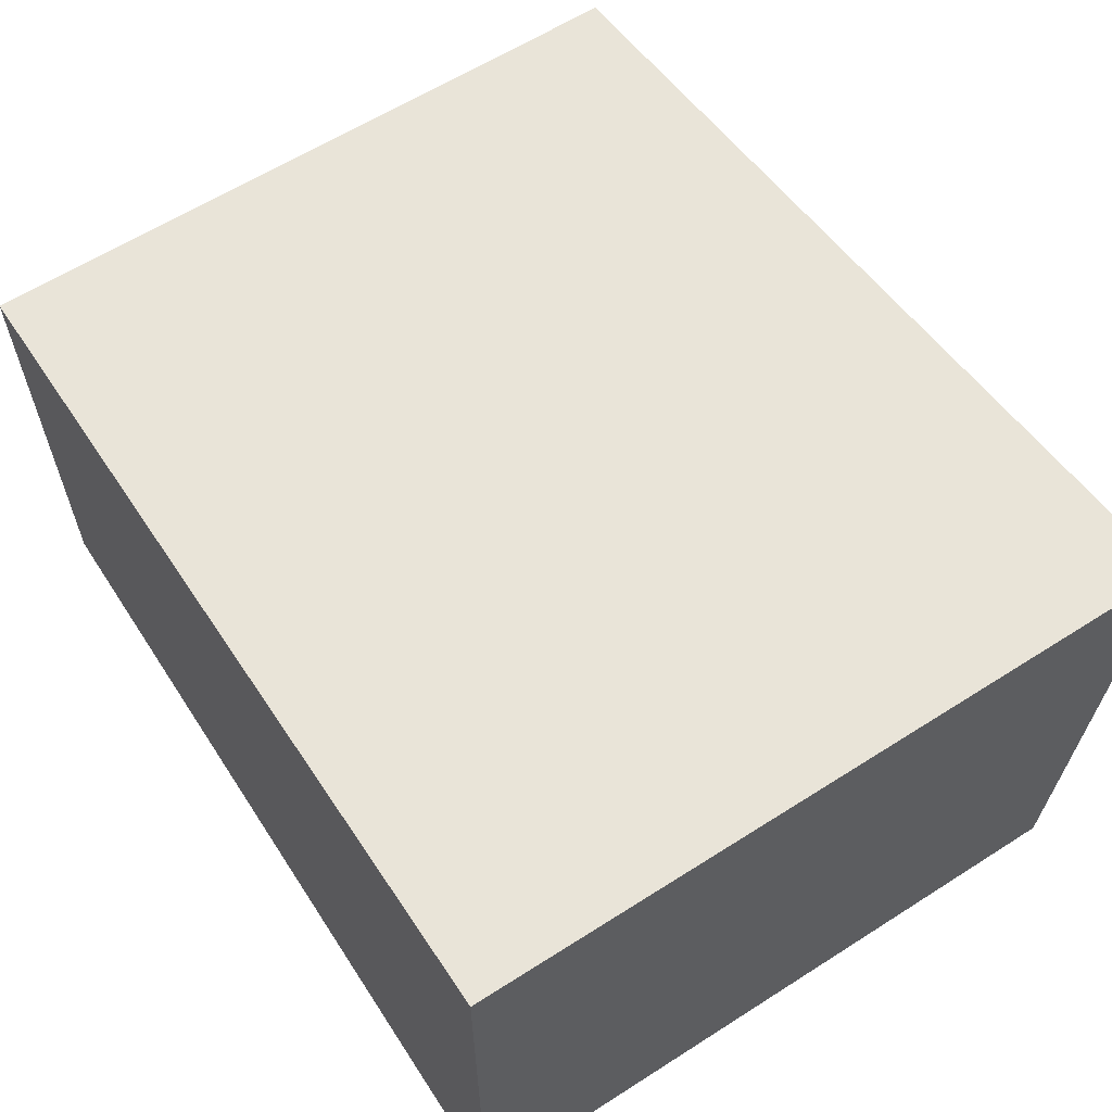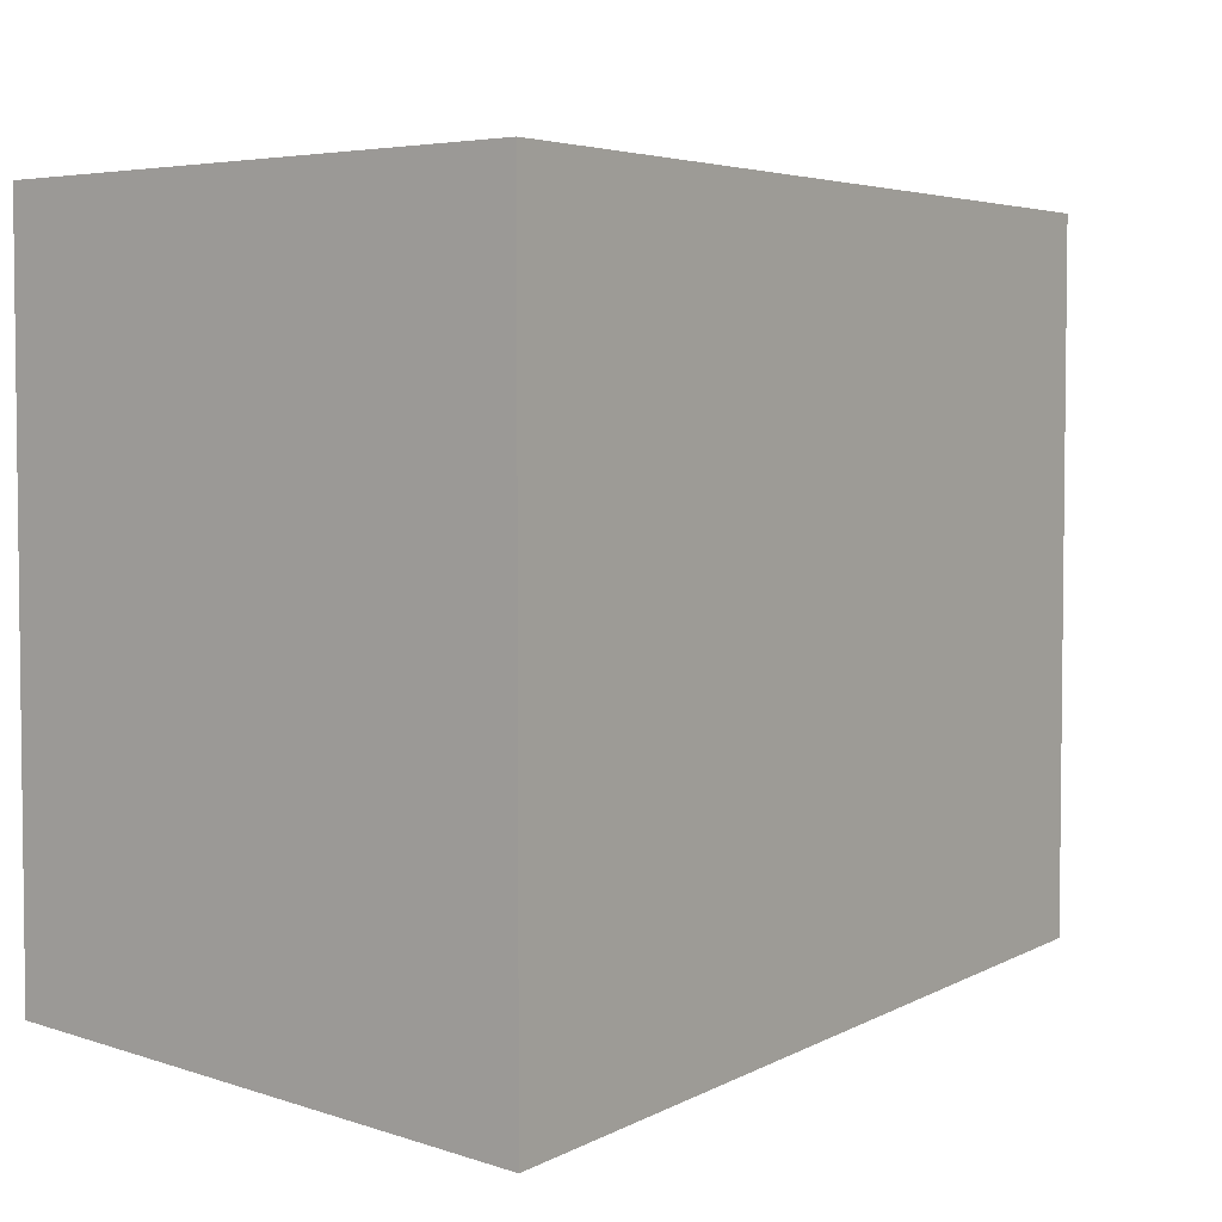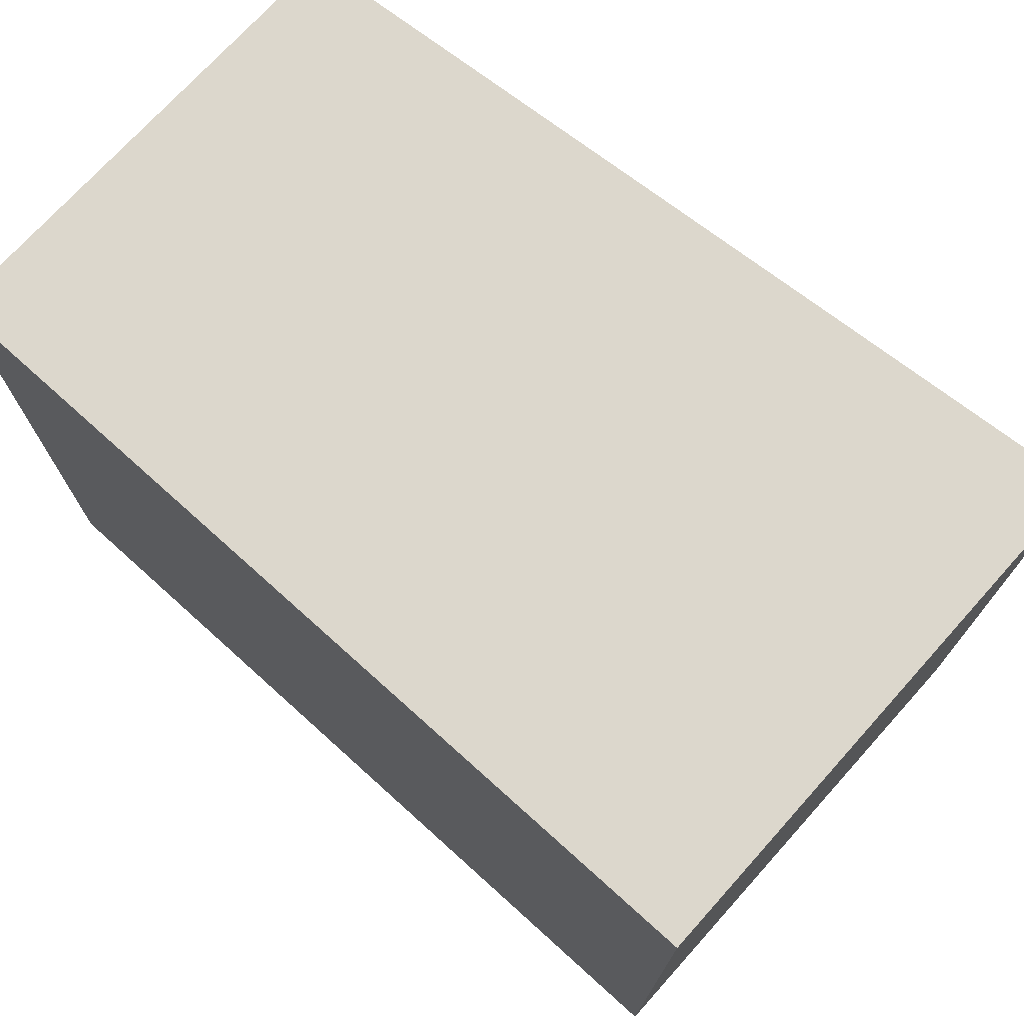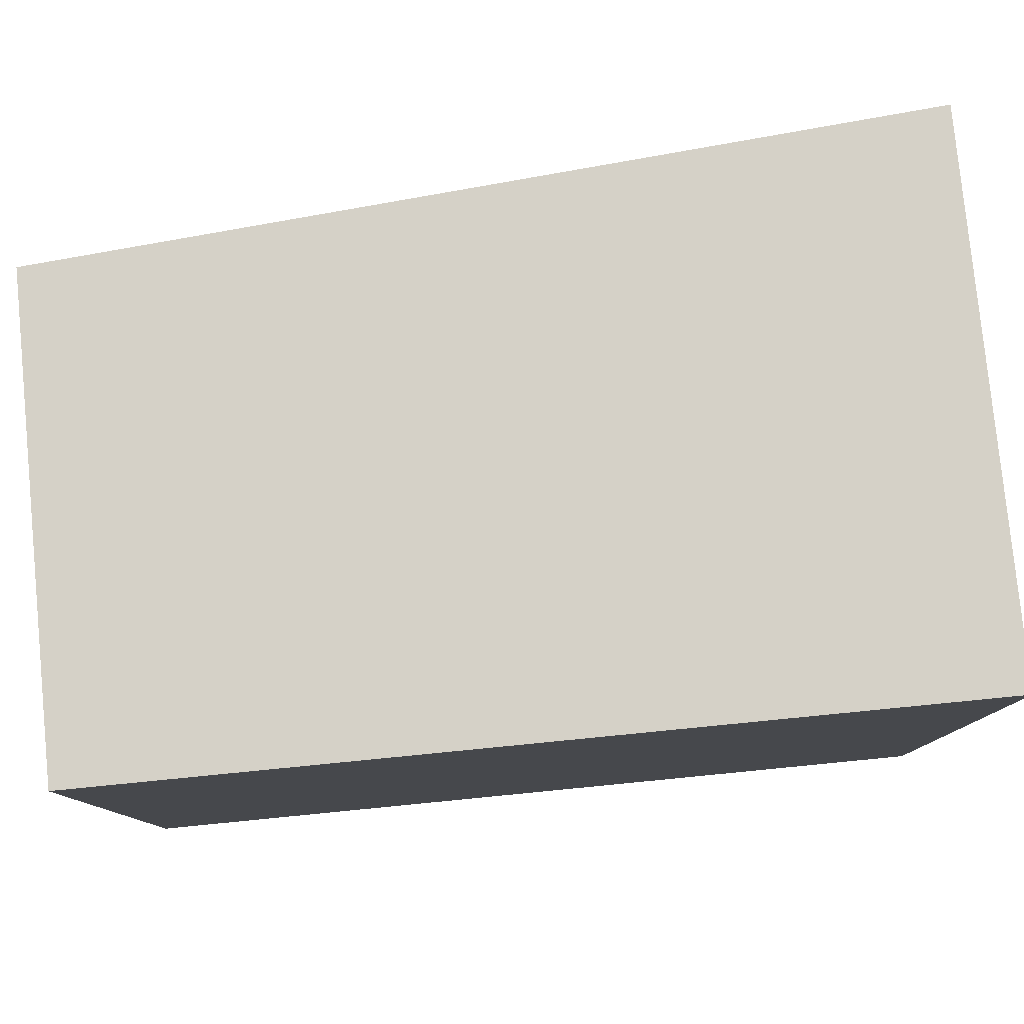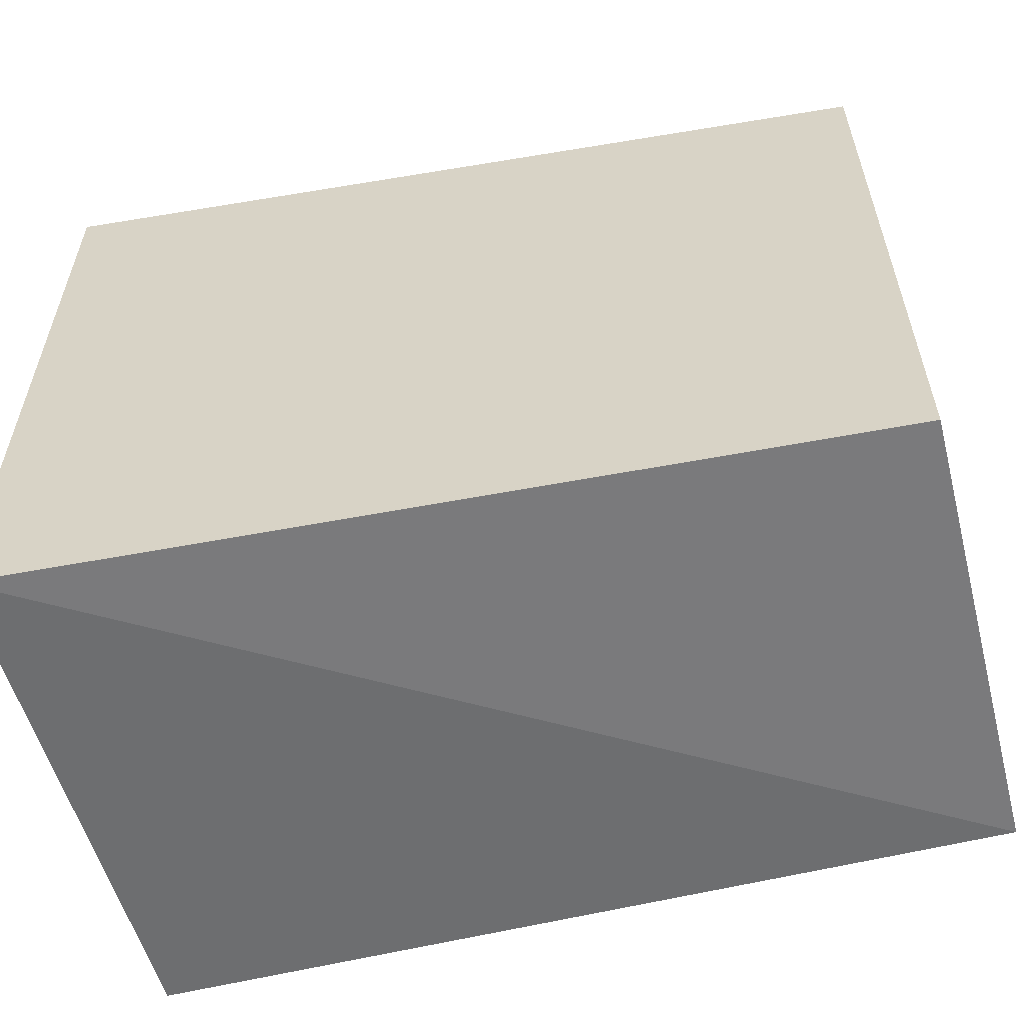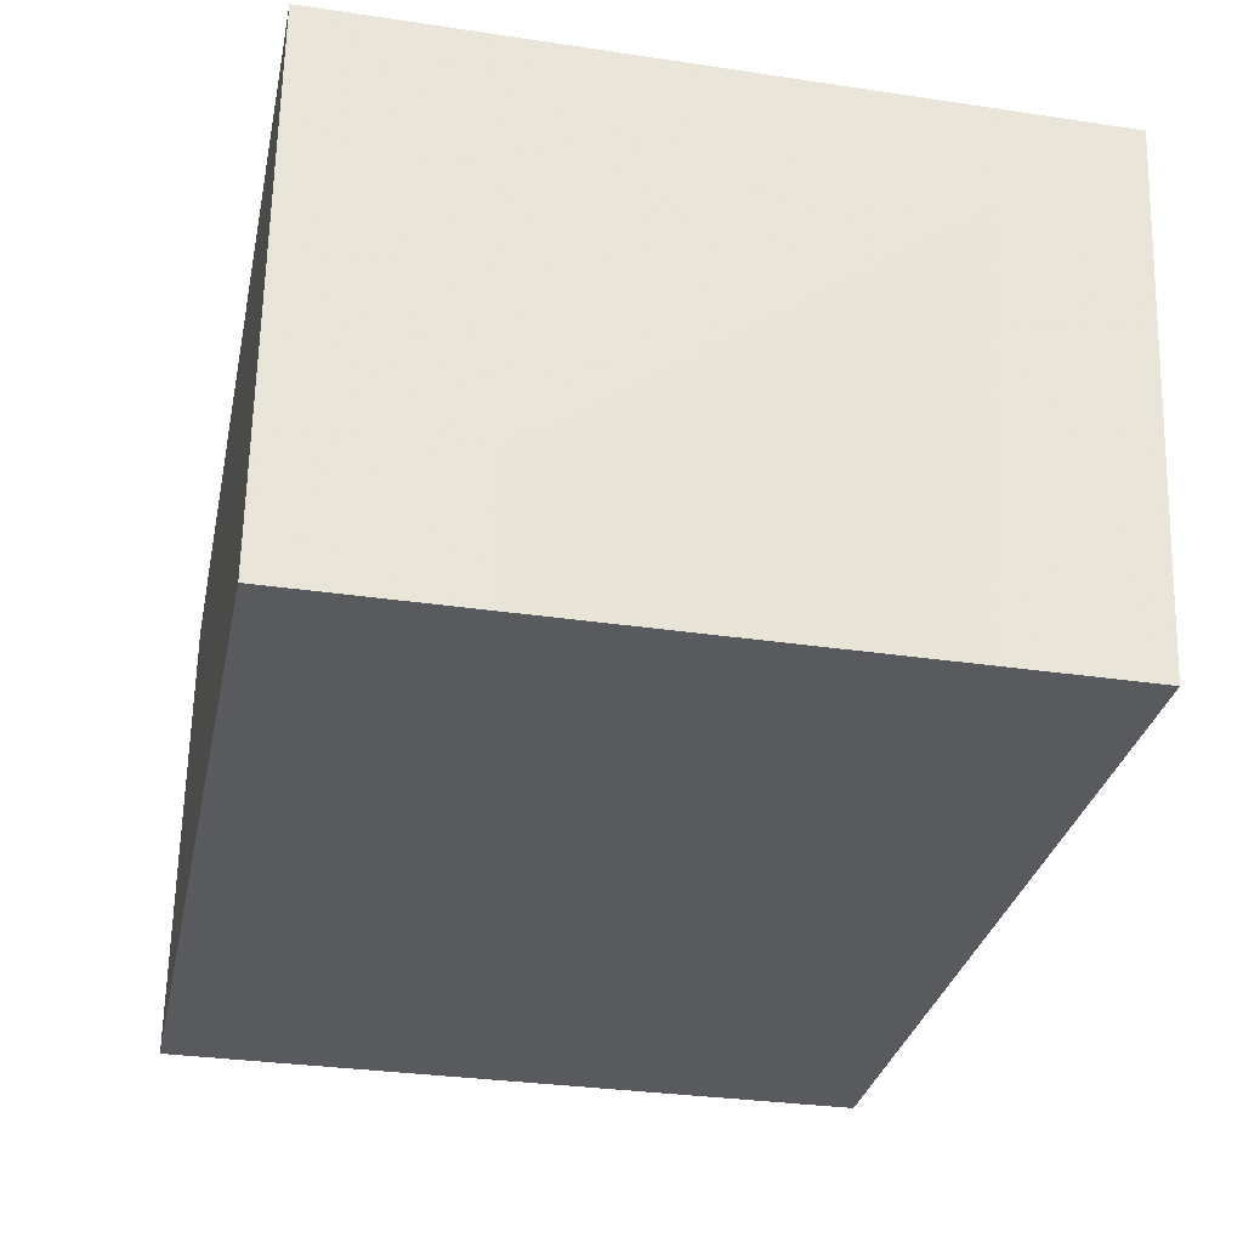
<metadata>
{"format":"obj","ext":"obj","renderer":"f3d","projection":"perspective","resolution":1024,"background":"white","views":[{"elev":61.3,"azim":-123.0,"up":"+Z"},{"elev":4.0,"azim":-50.4,"up":"+Y"},{"elev":73.0,"azim":-138.0,"up":"+Y"},{"elev":79.5,"azim":174.4,"up":"+Y"},{"elev":-57.5,"azim":14.5,"up":"+Y"},{"elev":-31.5,"azim":-101.9,"up":"+Z"}]}
</metadata>
<code>
v 0.1042 -0.2652 0.01667
v 0.1042 -0.2652 -0.06667
v 0.1042 -0.1439 0.01667
v -0.04735 -0.1439 0.02917
v -0.04735 -0.2708 0.02917
v -0.04735 -0.1439 -0.06667
v 0.1042 -0.1439 -0.06667
v -0.04735 -0.2652 -0.06667
f 1 2 3
f 1 3 4
f 5 2 1
f 5 1 4
f 6 4 3
f 6 5 4
f 7 6 3
f 7 3 2
f 7 2 6
f 8 6 2
f 8 2 5
f 8 5 6

</code>
